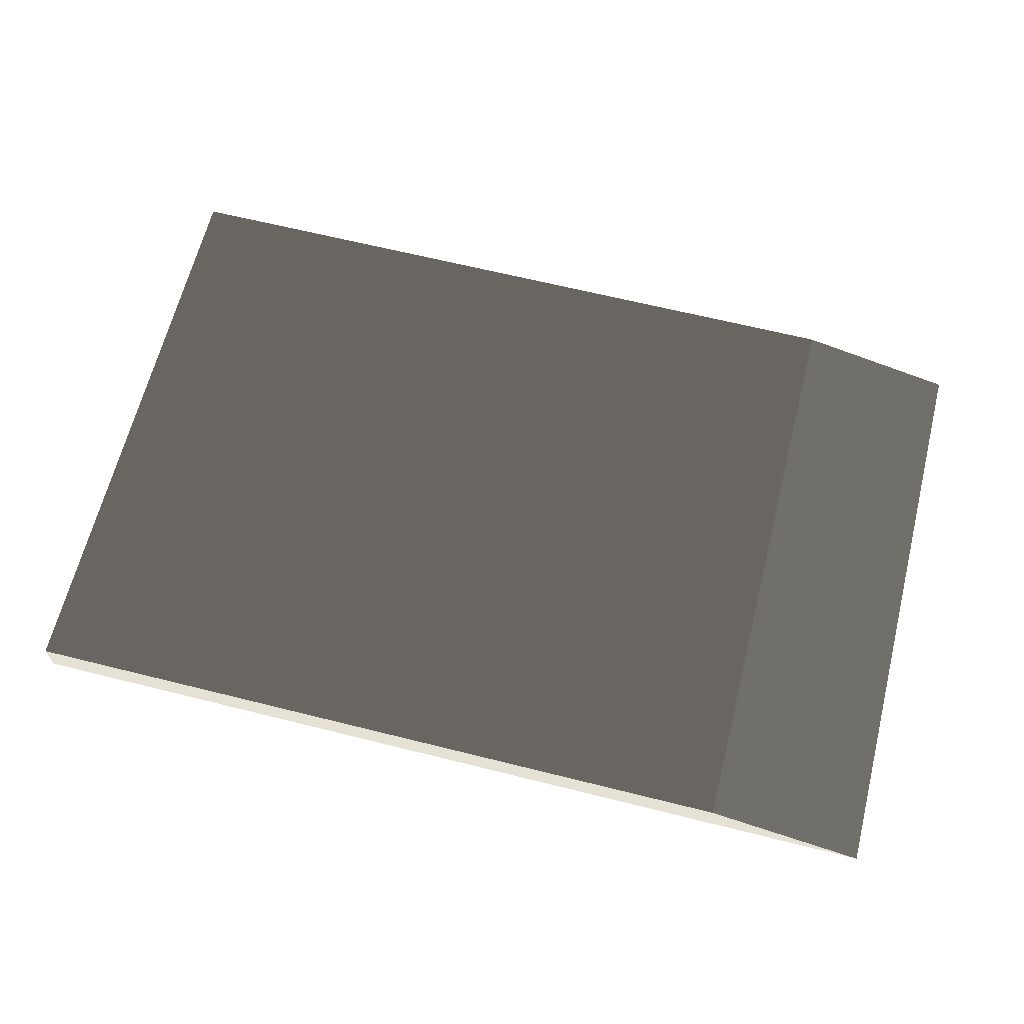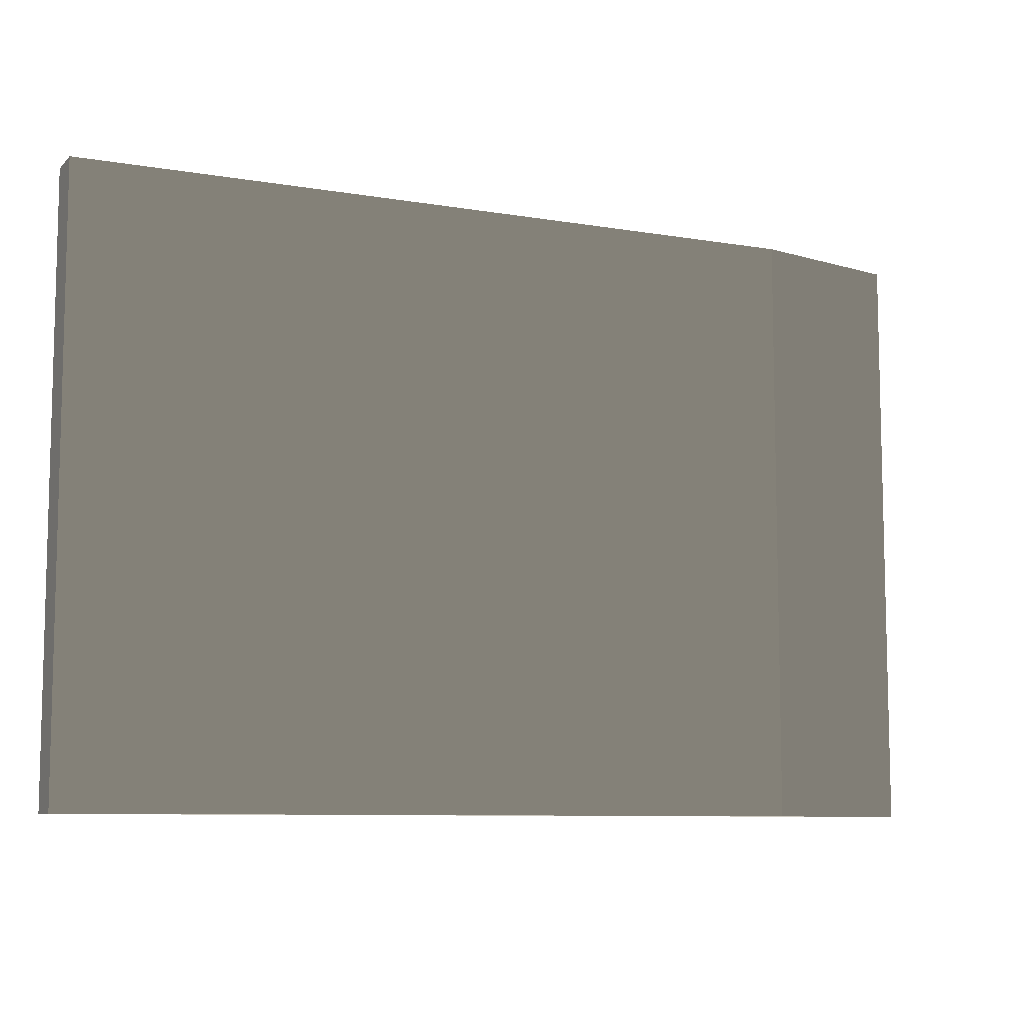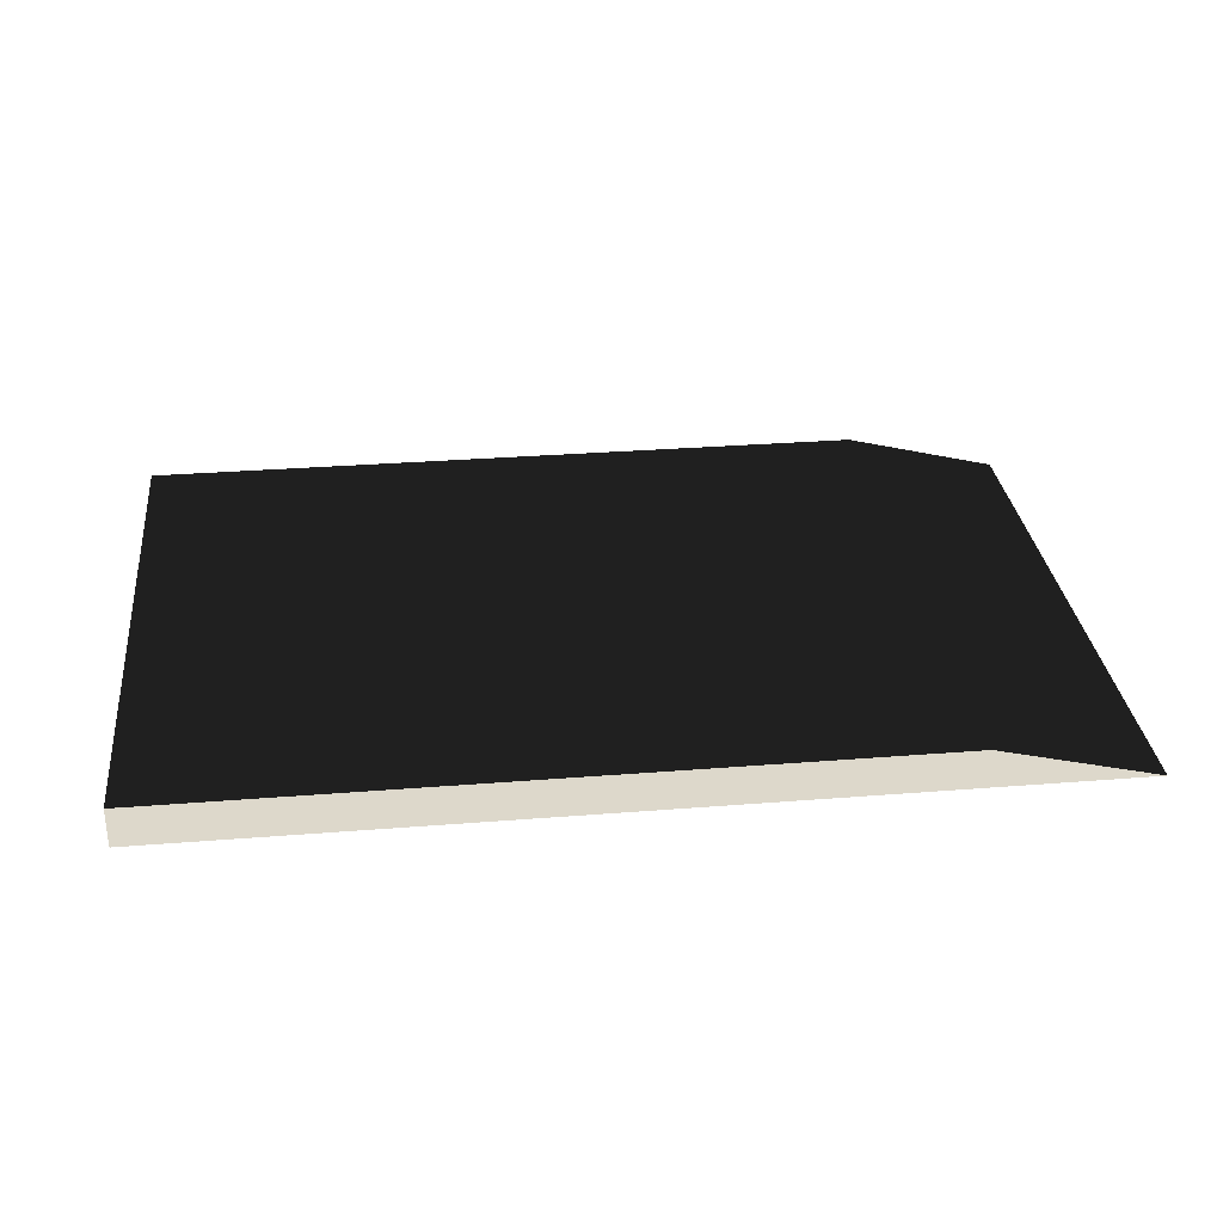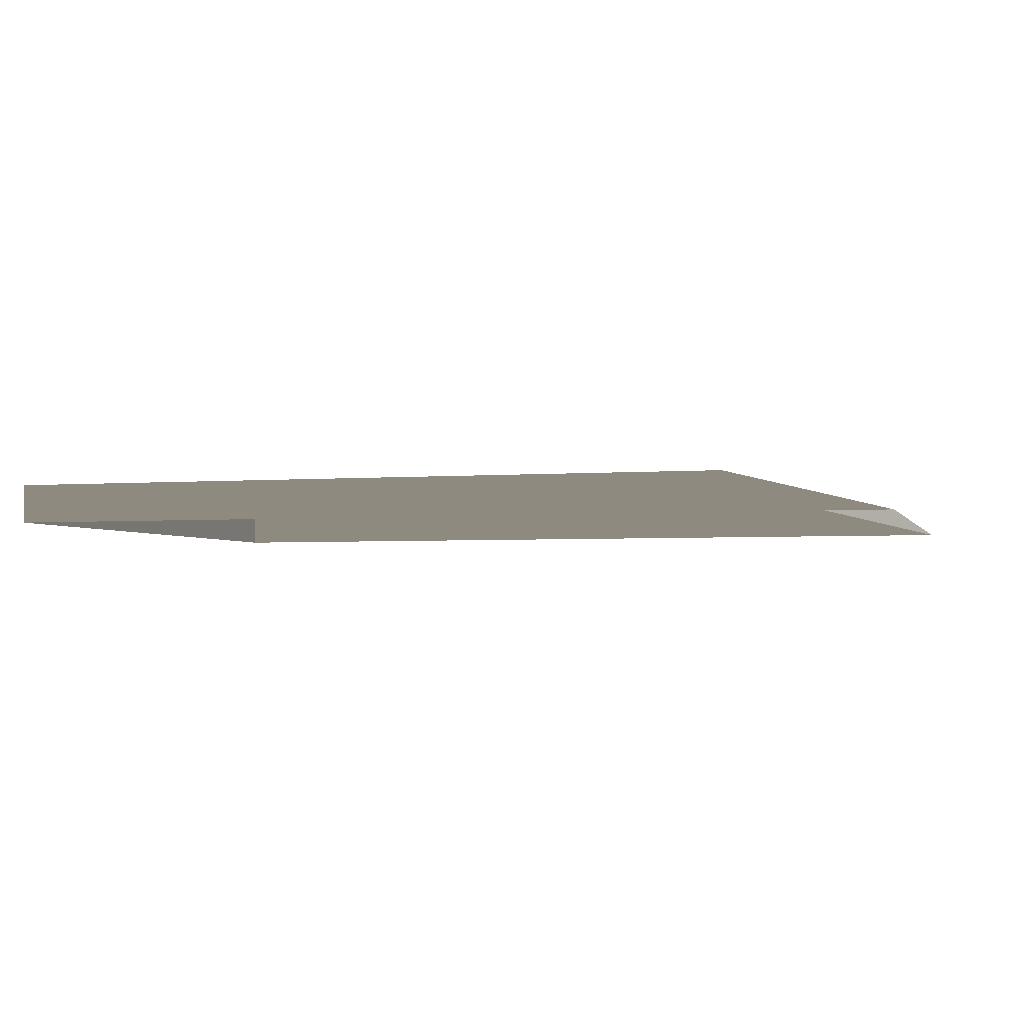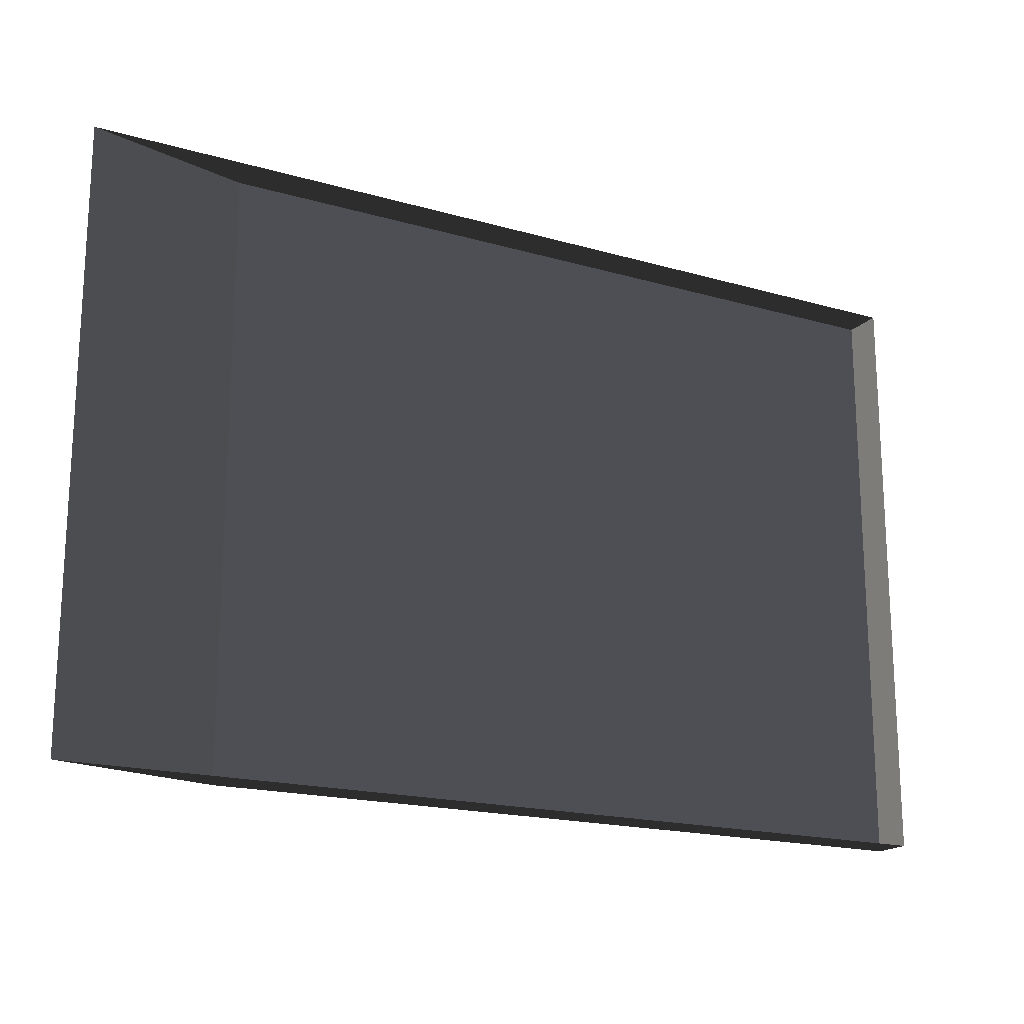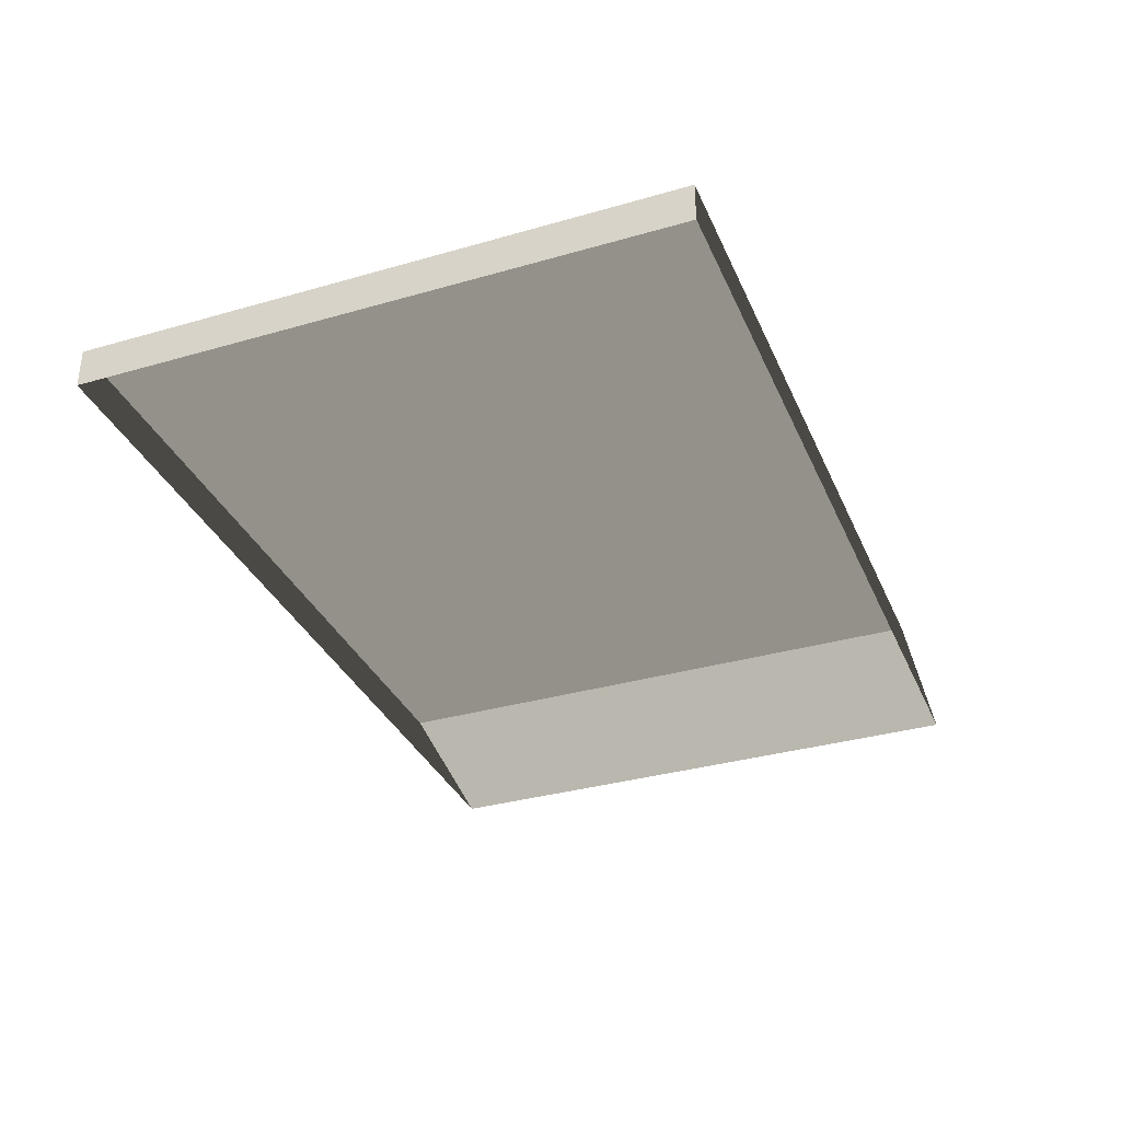
<metadata>
{"format":"obj","ext":"obj","renderer":"f3d","projection":"perspective","resolution":1024,"background":"white","views":[{"elev":65.1,"azim":14.1,"up":"+Z"},{"elev":-8.6,"azim":-24.7,"up":"+Y"},{"elev":31.1,"azim":-6.5,"up":"+Z"},{"elev":-3.1,"azim":16.2,"up":"+Z"},{"elev":-18.3,"azim":150.9,"up":"+Y"},{"elev":-34.1,"azim":-68.7,"up":"+Z"}]}
</metadata>
<code>
v -4.994 -3.05 0.2307
v -4.994 3.843 0.2307
v 3.672 3.843 0.2307
v 3.672 -3.05 0.2307
v -4.994 -3.05 0.2307
v 3.672 -3.05 0.2307
v 5.532 -3.05 -0.2307
v -4.994 -3.05 -0.2307
v 3.672 -3.05 0.2307
v 3.672 3.843 0.2307
v 5.532 3.843 -0.2307
v 5.532 -3.05 -0.2307
v -4.994 3.843 0.2307
v -4.994 -3.05 0.2307
v -4.994 -3.05 -0.2307
v -4.994 3.843 -0.2307
v 3.672 3.843 0.2307
v -4.994 3.843 0.2307
v -4.994 3.843 -0.2307
v 5.532 3.843 -0.2307
g Platform_House.131_34065_356
f 1 3 2
f 1 4 3
f 5 7 6
f 5 8 7
f 9 11 10
f 9 12 11
f 13 15 14
f 13 16 15
f 17 19 18
f 17 20 19

</code>
